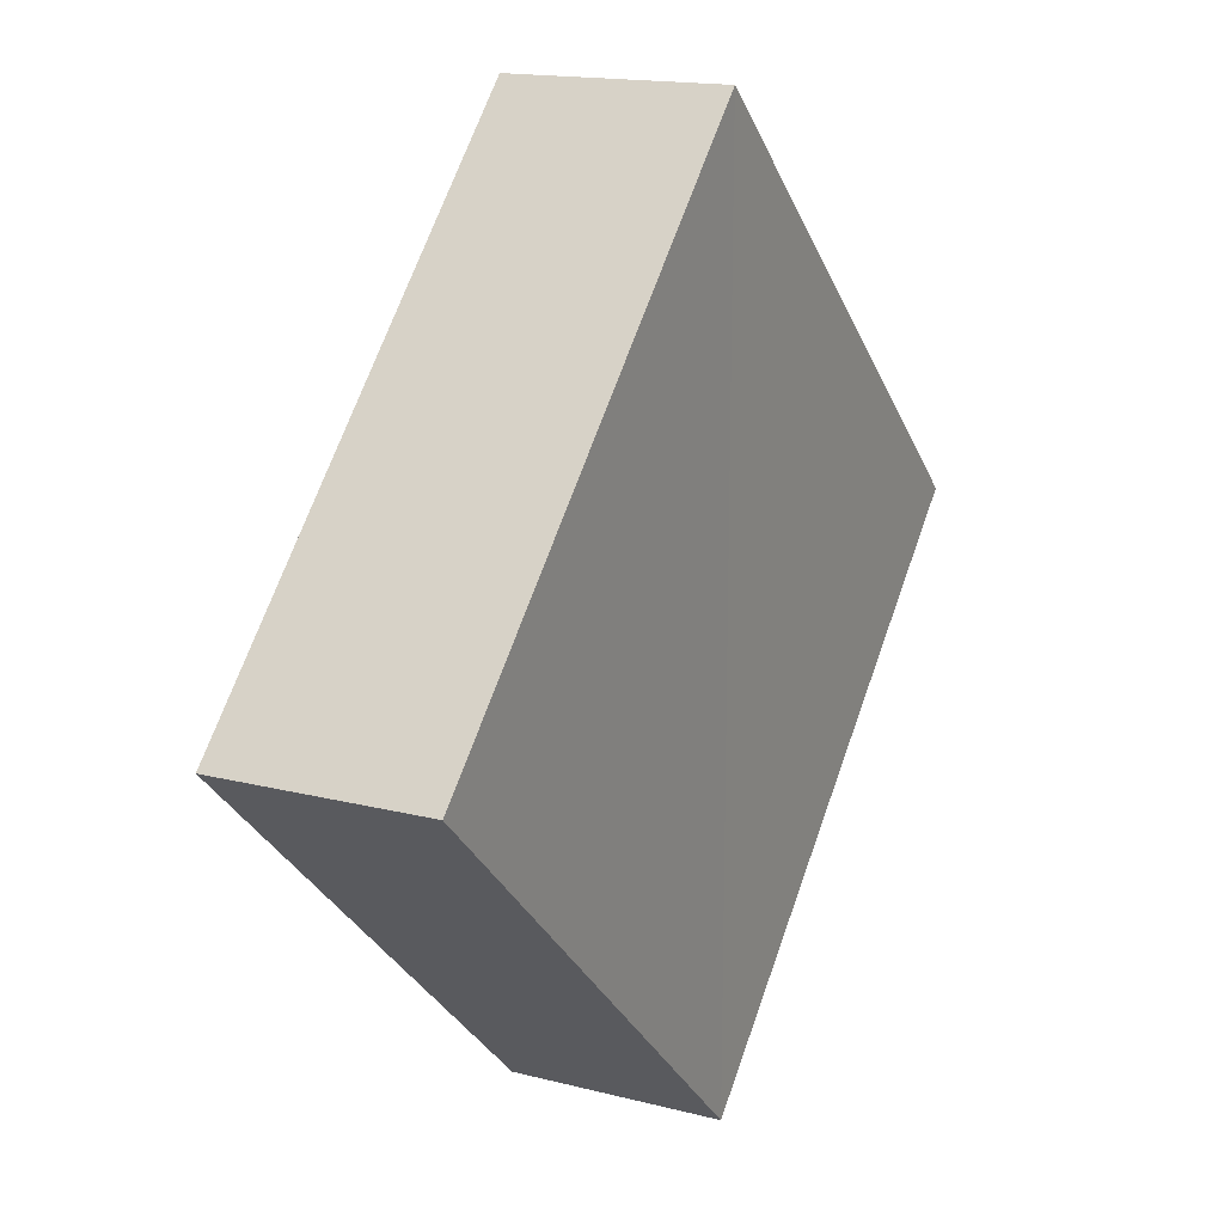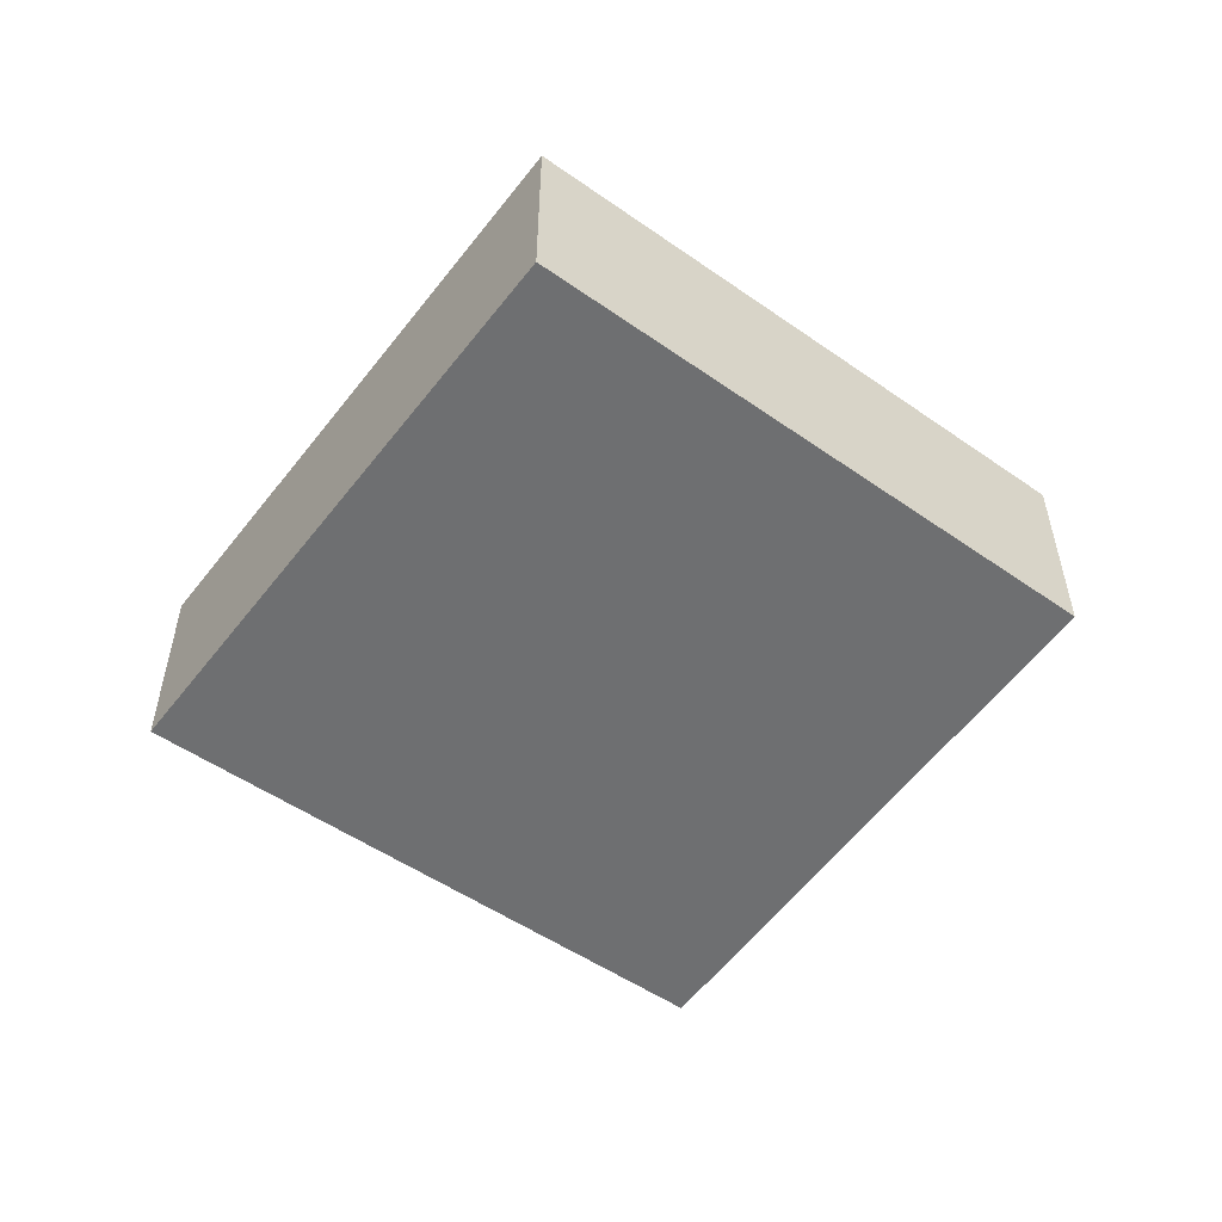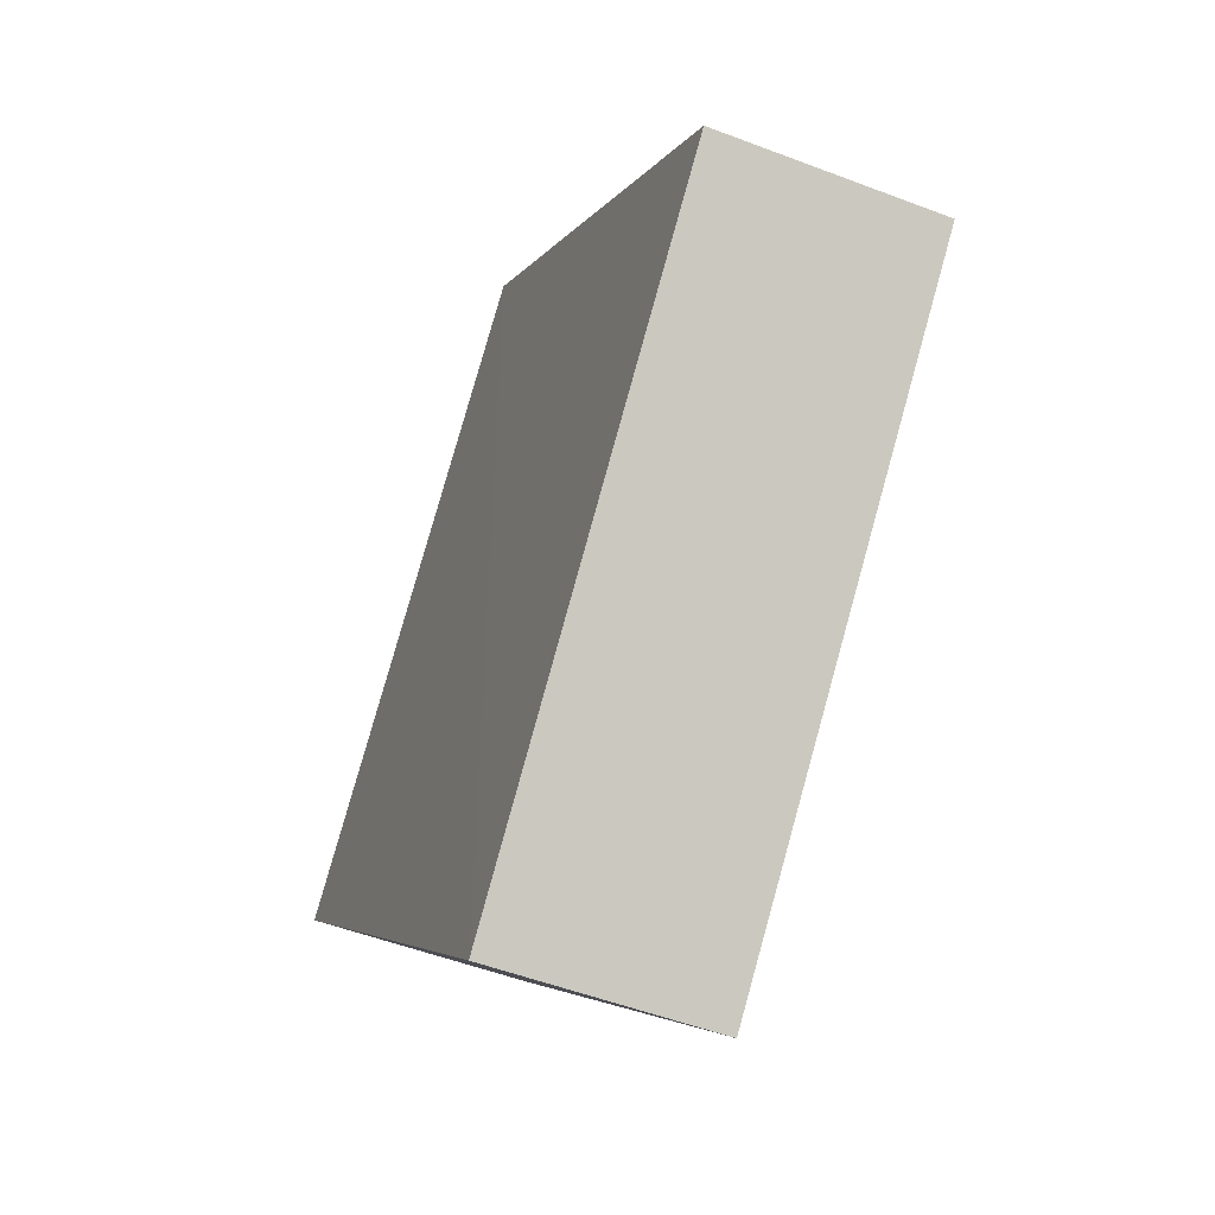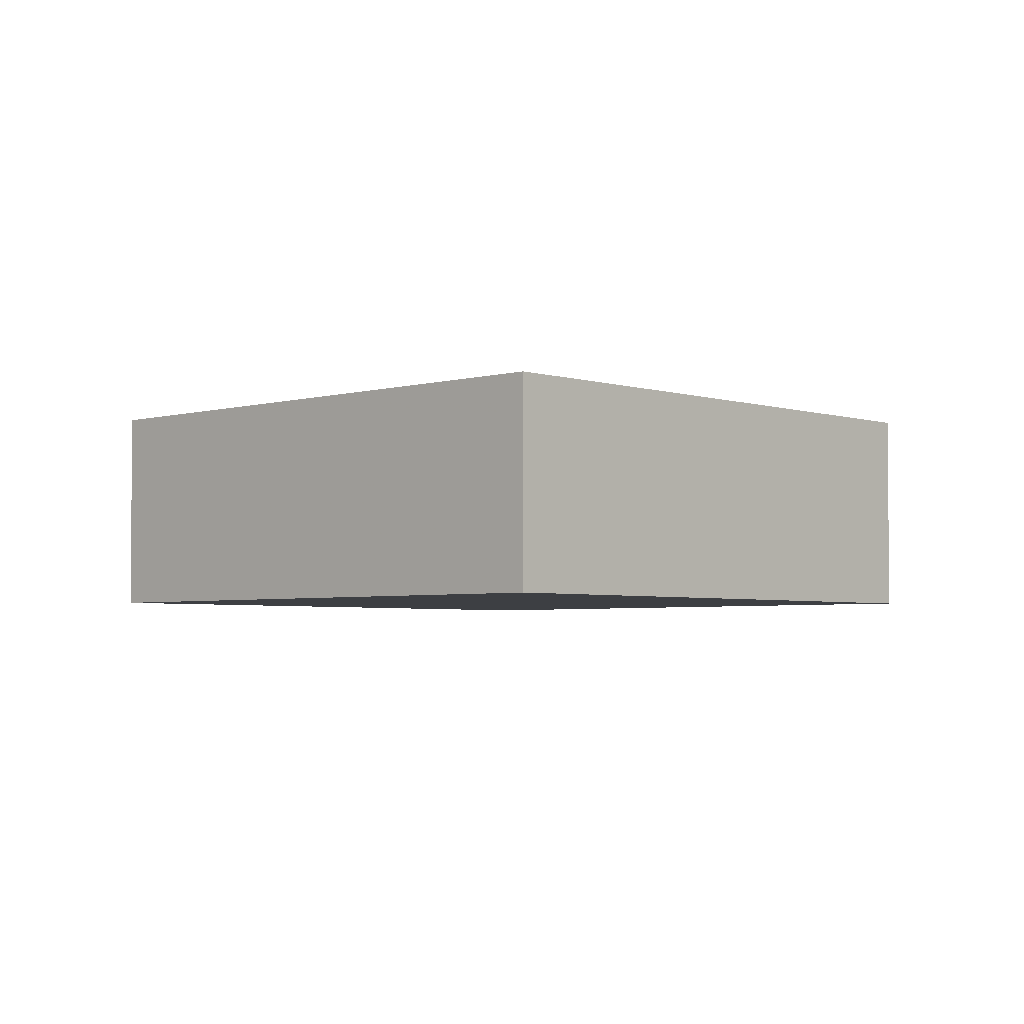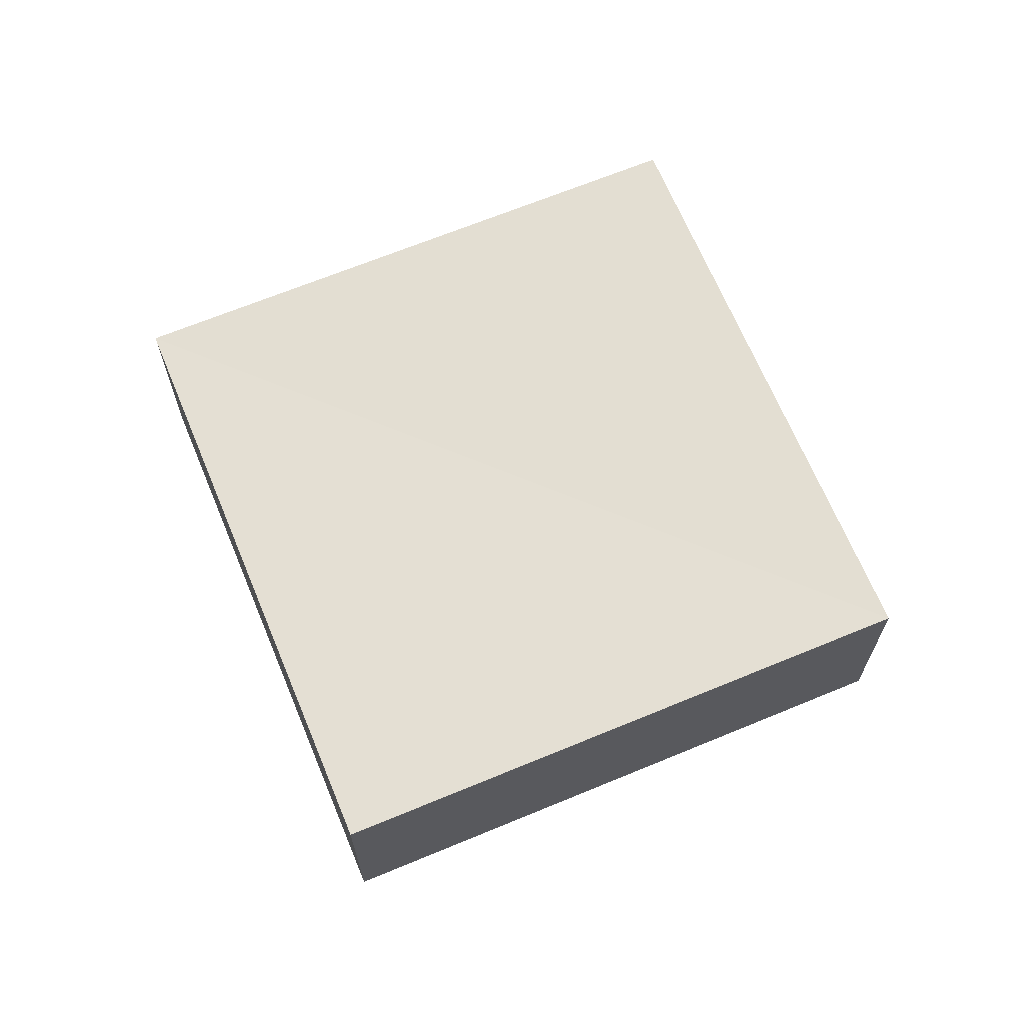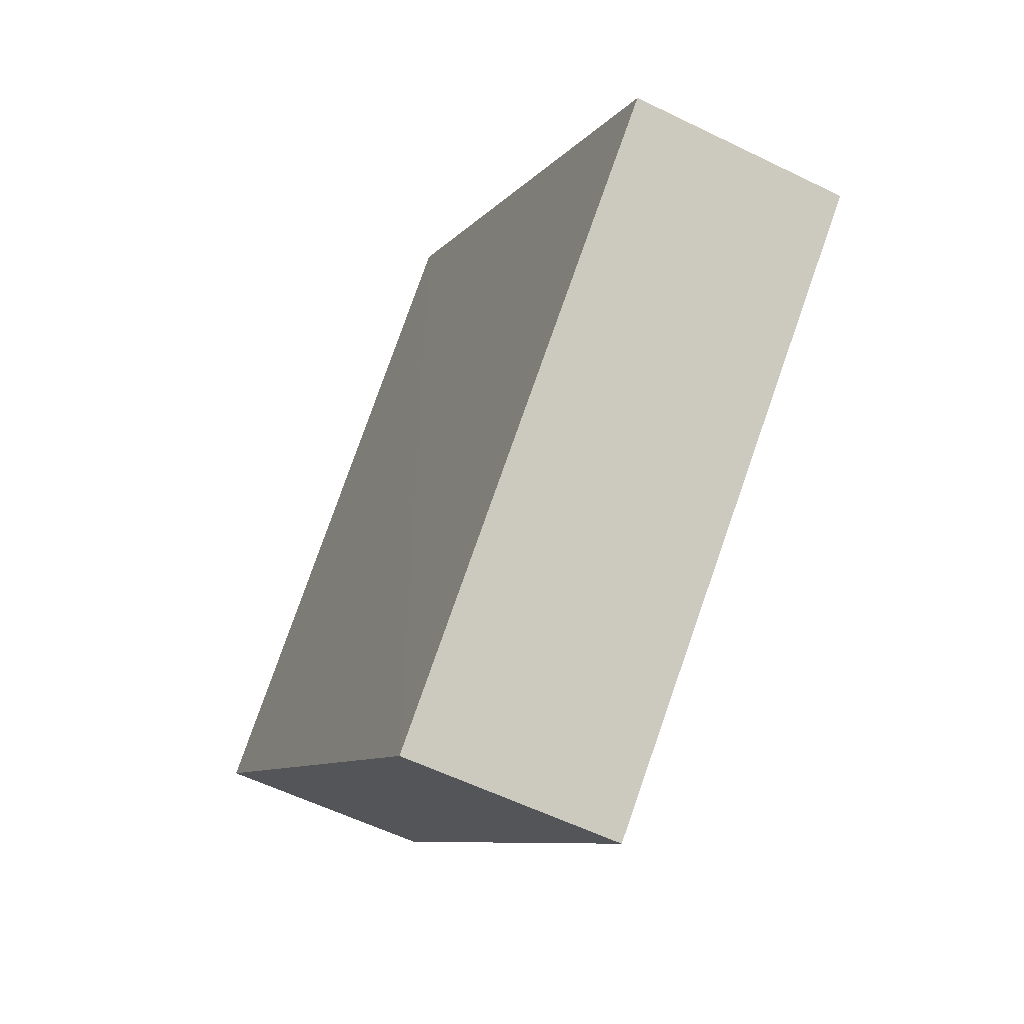
<metadata>
{"format":"obj","ext":"obj","renderer":"f3d","projection":"perspective","resolution":1024,"background":"white","views":[{"elev":18.9,"azim":-61.6,"up":"+Y"},{"elev":-54.5,"azim":8.7,"up":"+Z"},{"elev":-51.4,"azim":67.4,"up":"+Y"},{"elev":-3.8,"azim":-1.7,"up":"+Z"},{"elev":67.2,"azim":112.5,"up":"+Z"},{"elev":-56.0,"azim":-117.5,"up":"+Y"}]}
</metadata>
<code>
o 1745
v 2244 1871 13.23
v 2244 1871 13.23
v 2244 1871 13.23
v 2244 1871 13.23
v 2244 1871 13.23
v 2244 1871 13.23
v 2244 1871 13.23
v 2244 1871 13.23
v 2244 1871 13.23
v 2244 1871 13.23
v 2244 1871 13.23
v 2244 1871 13.23
v 2244 1871 13.23
v 2244 1871 13.23
v 2244 1871 13.23
v 2244 1871 13.23
v 2244 1871 13.23
v 2244 1871 13.23
v 2244 1871 13.23
v 2244 1871 13.23
v 2244 1871 13.23
v 2244 1871 13.23
v 2244 1871 13.23
v 2244 1871 13.23
v 2244 1871 13.23
v 2244 1871 13.23
v 2244 1871 13.23
v 2244 1871 13.23
f 1 2 3
f 4 5 1
f 1 6 7
f 8 6 9
f 10 11 7
f 12 13 14
f 15 13 16
f 17 18 16
f 15 19 20
f 21 22 15
f 23 24 25
f 26 27 28

</code>
